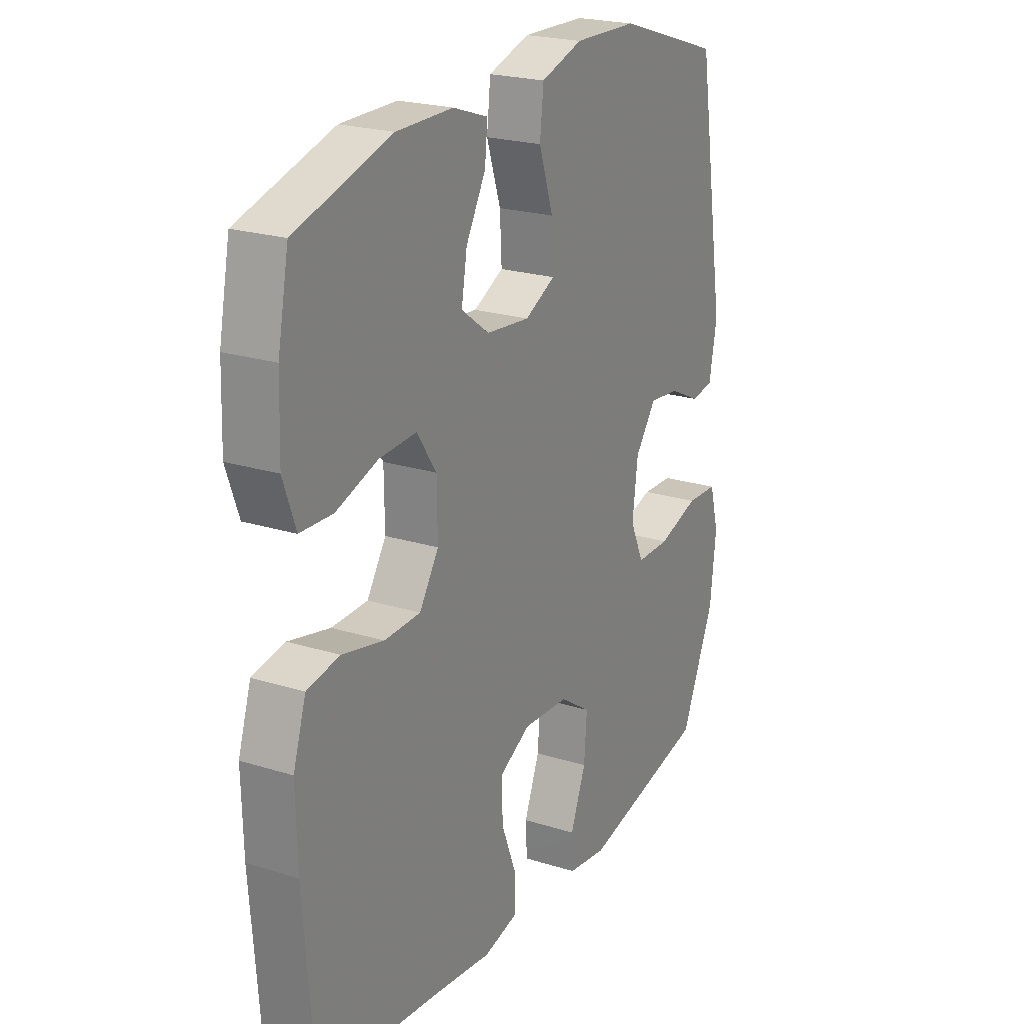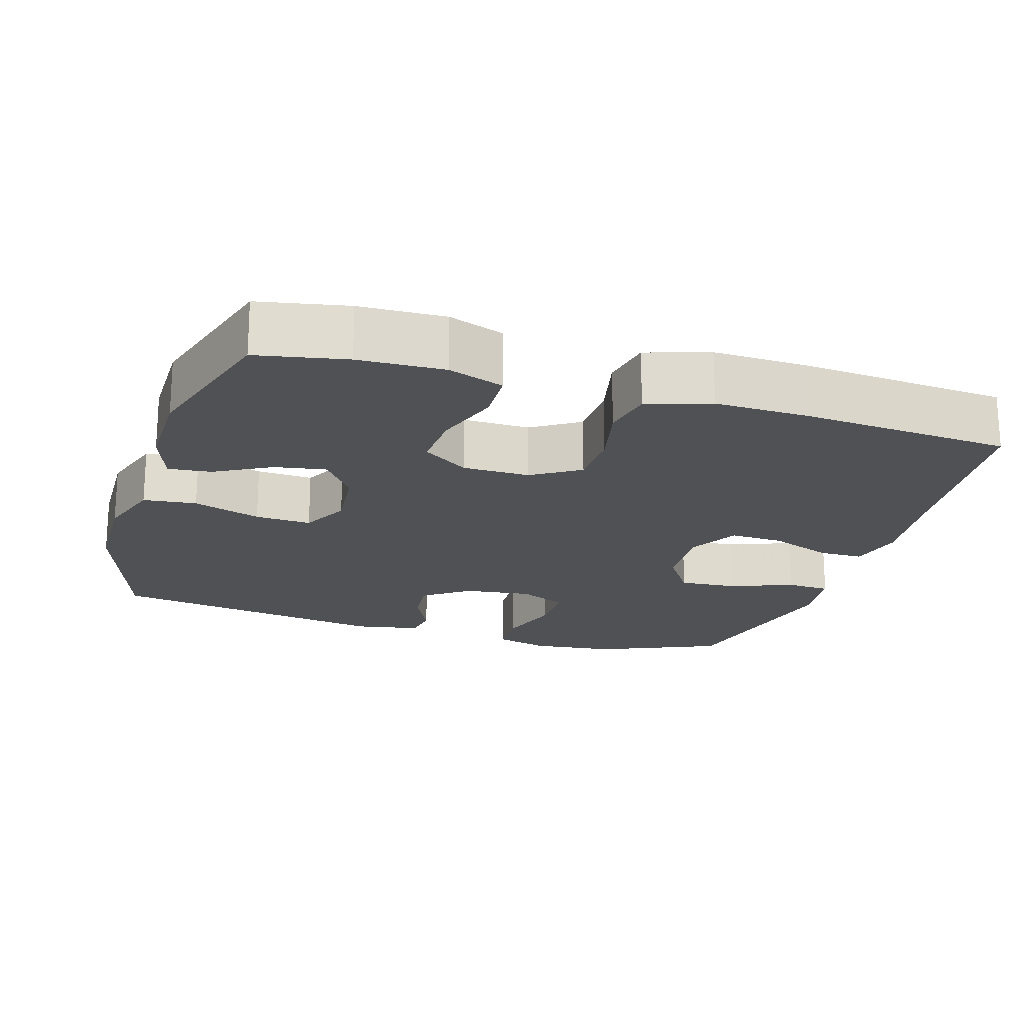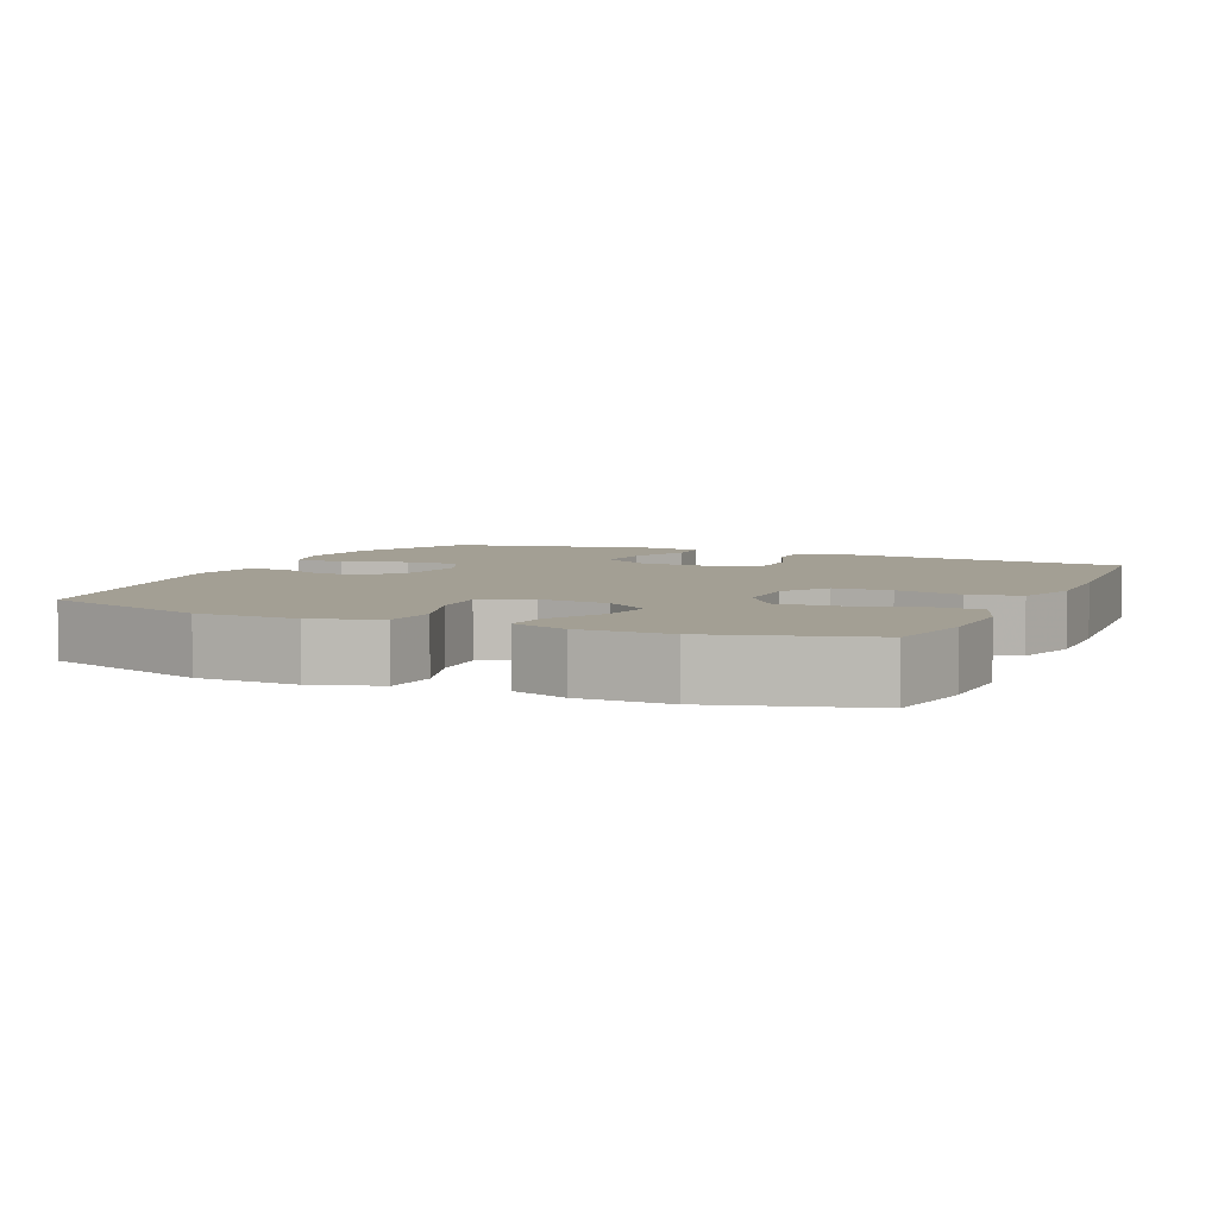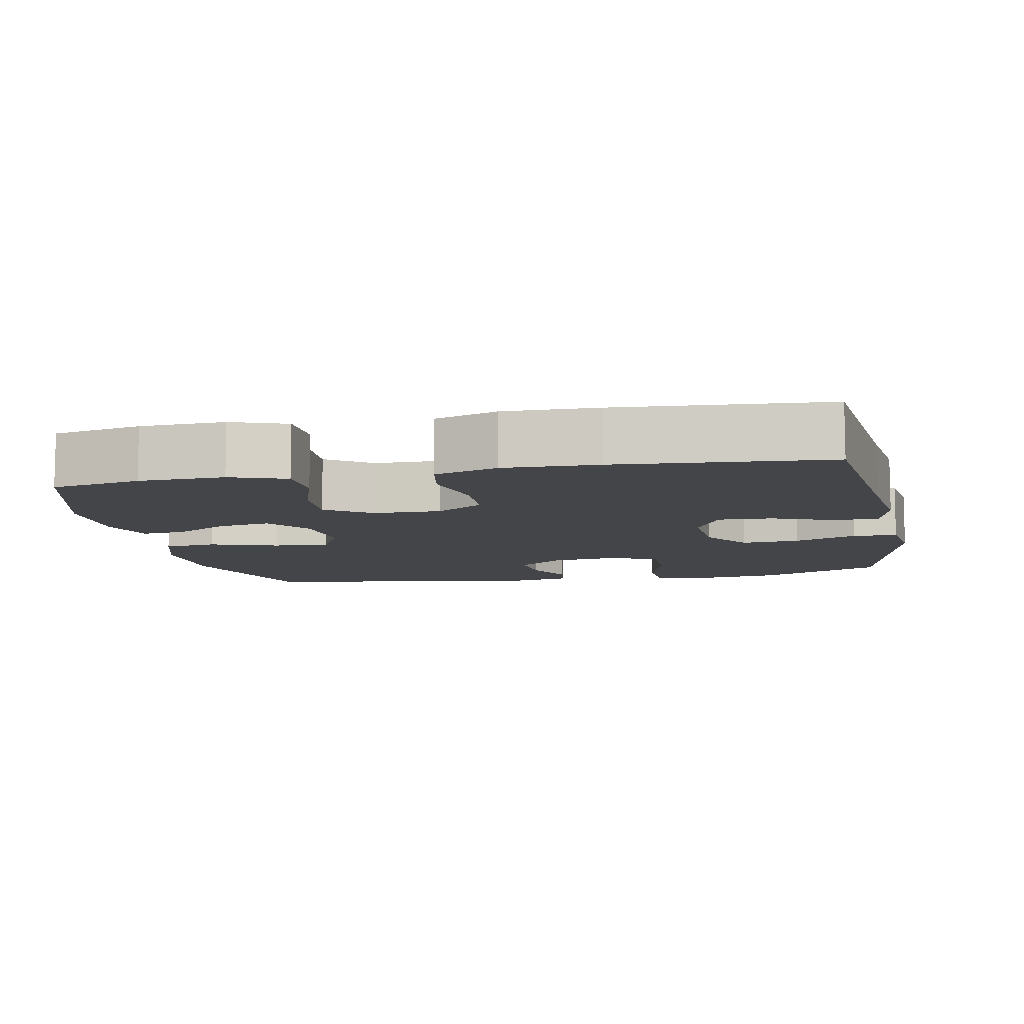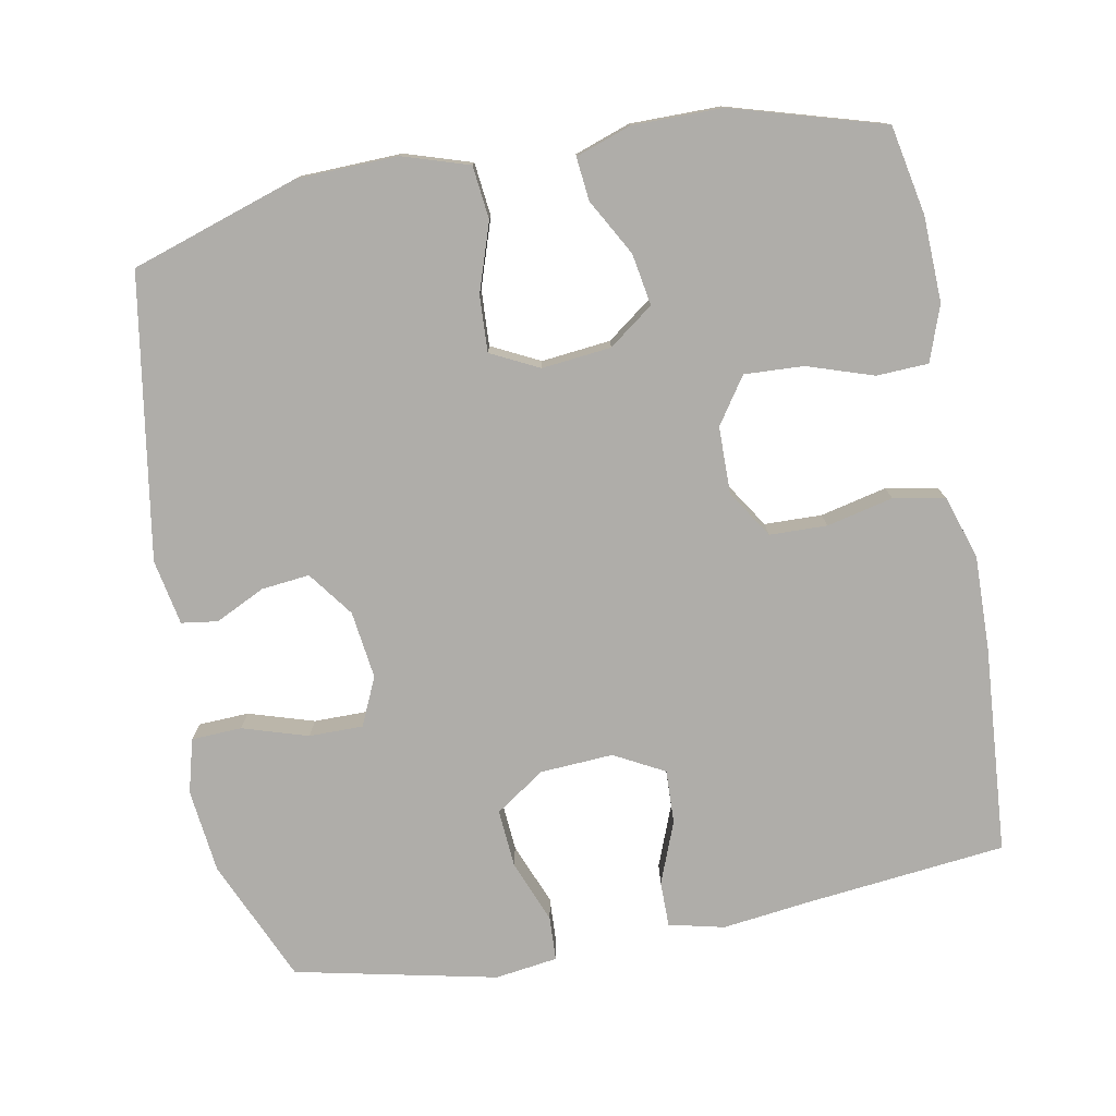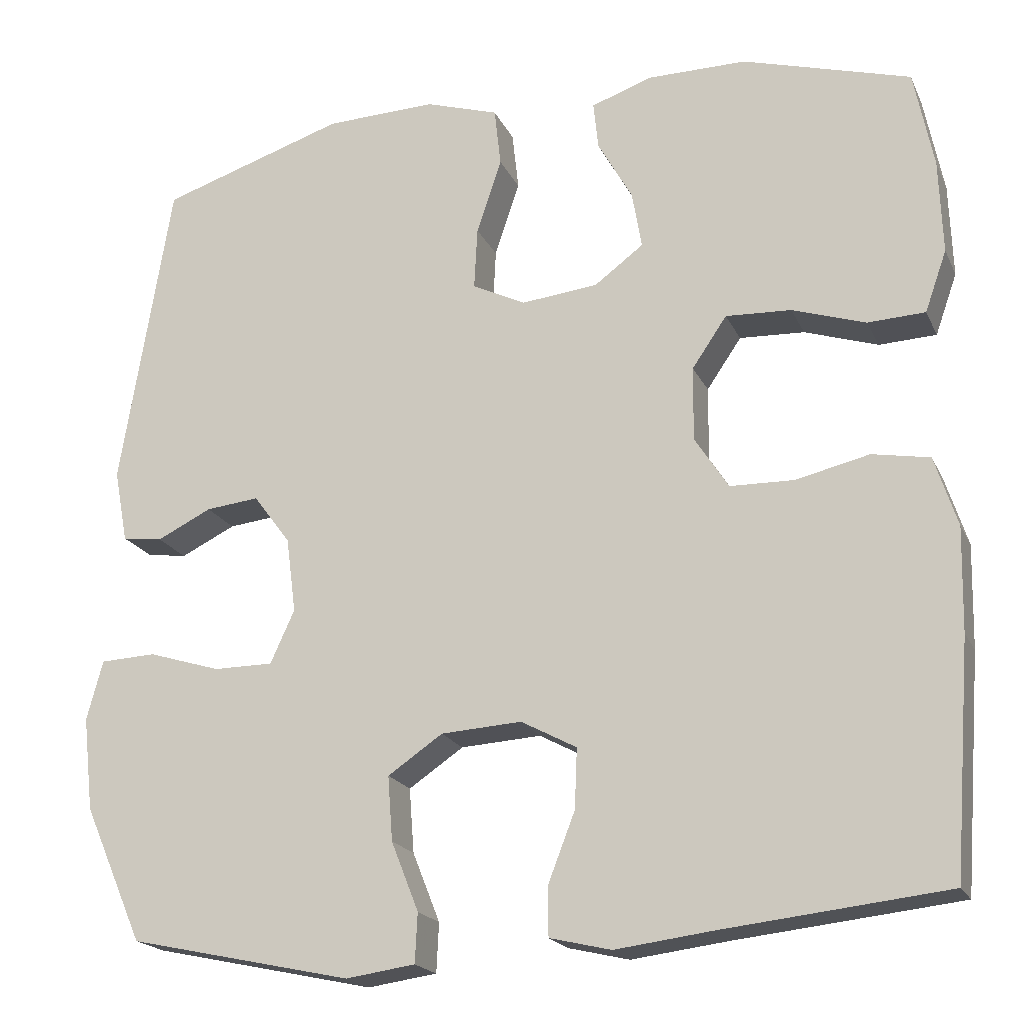
<metadata>
{"format":"obj","ext":"obj","renderer":"f3d","projection":"perspective","resolution":1024,"background":"white","views":[{"elev":22.5,"azim":118.3,"up":"+Z"},{"elev":-19.6,"azim":72.8,"up":"+Y"},{"elev":5.4,"azim":23.9,"up":"+Y"},{"elev":-9.0,"azim":101.3,"up":"+Y"},{"elev":-77.3,"azim":10.6,"up":"+Y"},{"elev":-19.7,"azim":19.3,"up":"+Z"}]}
</metadata>
<code>
v 0.5 0.07 0.5
v 0.524 0.07 0.378
v 0.528 0.07 0.261
v 0.501 0.07 0.185
v 0.43 0.07 0.182
v 0.339 0.07 0.212
v 0.258 0.07 0.216
v 0.215 0.07 0.153
v 0.214 0.07 0.061
v 0.256 0.07 -0.004
v 0.335 0.07 -0.006
v 0.426 0.07 0.015
v 0.497 0.07 0.002
v 0.525 0.07 -0.085
v 0.522 0.07 -0.213
v 0.5 0.07 -0.5
v 0.223 0.07 -0.53
v 0.103 0.07 -0.545
v 0.027 0.07 -0.527
v 0.027 0.07 -0.465
v 0.06 0.07 -0.38
v 0.063 0.07 -0.306
v -0.006 0.07 -0.269
v -0.106 0.07 -0.275
v -0.174 0.07 -0.321
v -0.168 0.07 -0.401
v -0.134 0.07 -0.487
v -0.137 0.07 -0.548
v -0.223 0.07 -0.56
v -0.5 0.07 -0.5
v -0.574 0.07 -0.331
v -0.587 0.07 -0.215
v -0.567 0.07 -0.141
v -0.498 0.07 -0.138
v -0.408 0.07 -0.166
v -0.334 0.07 -0.166
v -0.304 0.07 -0.1
v -0.316 0.07 -0.007
v -0.362 0.07 0.055
v -0.428 0.07 0.048
v -0.496 0.07 0.015
v -0.546 0.07 0.022
v -0.563 0.07 0.112
v -0.5 0.07 0.5
v -0.27 0.07 0.574
v -0.132 0.07 0.578
v -0.041 0.07 0.549
v -0.033 0.07 0.476
v -0.064 0.07 0.383
v -0.068 0.07 0.306
v -0.002 0.07 0.273
v 0.093 0.07 0.283
v 0.154 0.07 0.328
v 0.142 0.07 0.399
v 0.099 0.07 0.476
v 0.093 0.07 0.535
v 0.169 0.07 0.561
v 0.292 0.07 0.561
v 0.5 0 0.5
v 0.524 0 0.378
v 0.528 0 0.261
v 0.501 0 0.185
v 0.43 0 0.182
v 0.339 0 0.212
v 0.258 0 0.216
v 0.215 0 0.153
v 0.214 0 0.061
v 0.256 0 -0.004
v 0.335 0 -0.006
v 0.426 0 0.015
v 0.497 0 0.002
v 0.525 0 -0.085
v 0.522 0 -0.213
v 0.5 0 -0.5
v 0.223 0 -0.53
v 0.103 0 -0.545
v 0.027 0 -0.527
v 0.027 0 -0.465
v 0.06 0 -0.38
v 0.063 0 -0.306
v -0.006 0 -0.269
v -0.106 0 -0.275
v -0.174 0 -0.321
v -0.168 0 -0.401
v -0.134 0 -0.487
v -0.137 0 -0.548
v -0.223 0 -0.56
v -0.5 0 -0.5
v -0.574 0 -0.331
v -0.587 0 -0.215
v -0.567 0 -0.141
v -0.498 0 -0.138
v -0.408 0 -0.166
v -0.334 0 -0.166
v -0.304 0 -0.1
v -0.316 0 -0.007
v -0.362 0 0.055
v -0.428 0 0.048
v -0.496 0 0.015
v -0.546 0 0.022
v -0.563 0 0.112
v -0.5 0 0.5
v -0.27 0 0.574
v -0.132 0 0.578
v -0.041 0 0.549
v -0.033 0 0.476
v -0.064 0 0.383
v -0.068 0 0.306
v -0.002 0 0.273
v 0.093 0 0.283
v 0.154 0 0.328
v 0.142 0 0.399
v 0.099 0 0.476
v 0.093 0 0.535
v 0.169 0 0.561
v 0.292 0 0.561
f 54 55 56 57
f 53 54 57 58
f 46 47 48 49
f 46 49 50
f 45 46 50
f 44 45 50
f 43 44 50 51
f 40 41 42 43
f 39 40 43 51
f 32 33 34 35
f 32 35 36
f 31 32 36
f 30 31 36
f 29 30 36
f 26 27 28 29
f 25 26 29 36
f 24 25 36 37
f 18 19 20 21
f 17 18 21 22
f 16 17 22
f 15 16 22 23
f 11 12 13 14
f 10 11 14 15
f 3 4 5 6
f 3 6 7
f 2 3 7
f 53 58 1 2
f 52 53 2 7
f 38 39 51 52
f 38 52 7 8
f 37 38 8 9
f 24 37 9 10
f 10 15 23 24
f 115 114 113 112
f 116 115 112 111
f 107 106 105 104
f 108 107 104
f 108 104 103
f 108 103 102
f 109 108 102 101
f 101 100 99 98
f 109 101 98 97
f 93 92 91 90
f 94 93 90
f 94 90 89
f 94 89 88
f 94 88 87
f 87 86 85 84
f 94 87 84 83
f 95 94 83 82
f 79 78 77 76
f 80 79 76 75
f 80 75 74
f 81 80 74 73
f 72 71 70 69
f 73 72 69 68
f 64 63 62 61
f 65 64 61
f 65 61 60
f 60 59 116 111
f 65 60 111 110
f 110 109 97 96
f 66 65 110 96
f 67 66 96 95
f 68 67 95 82
f 82 81 73 68
f 1 59 60 2
f 2 60 61 3
f 3 61 62 4
f 4 62 63 5
f 5 63 64 6
f 6 64 65 7
f 7 65 66 8
f 8 66 67 9
f 9 67 68 10
f 10 68 69 11
f 11 69 70 12
f 12 70 71 13
f 13 71 72 14
f 14 72 73 15
f 15 73 74 16
f 16 74 75 17
f 17 75 76 18
f 18 76 77 19
f 19 77 78 20
f 20 78 79 21
f 21 79 80 22
f 22 80 81 23
f 23 81 82 24
f 24 82 83 25
f 25 83 84 26
f 26 84 85 27
f 27 85 86 28
f 28 86 87 29
f 29 87 88 30
f 30 88 89 31
f 31 89 90 32
f 32 90 91 33
f 33 91 92 34
f 34 92 93 35
f 35 93 94 36
f 36 94 95 37
f 37 95 96 38
f 38 96 97 39
f 39 97 98 40
f 40 98 99 41
f 41 99 100 42
f 42 100 101 43
f 43 101 102 44
f 44 102 103 45
f 45 103 104 46
f 46 104 105 47
f 47 105 106 48
f 48 106 107 49
f 49 107 108 50
f 50 108 109 51
f 51 109 110 52
f 52 110 111 53
f 53 111 112 54
f 54 112 113 55
f 55 113 114 56
f 56 114 115 57
f 57 115 116 58
f 58 116 59 1

</code>
